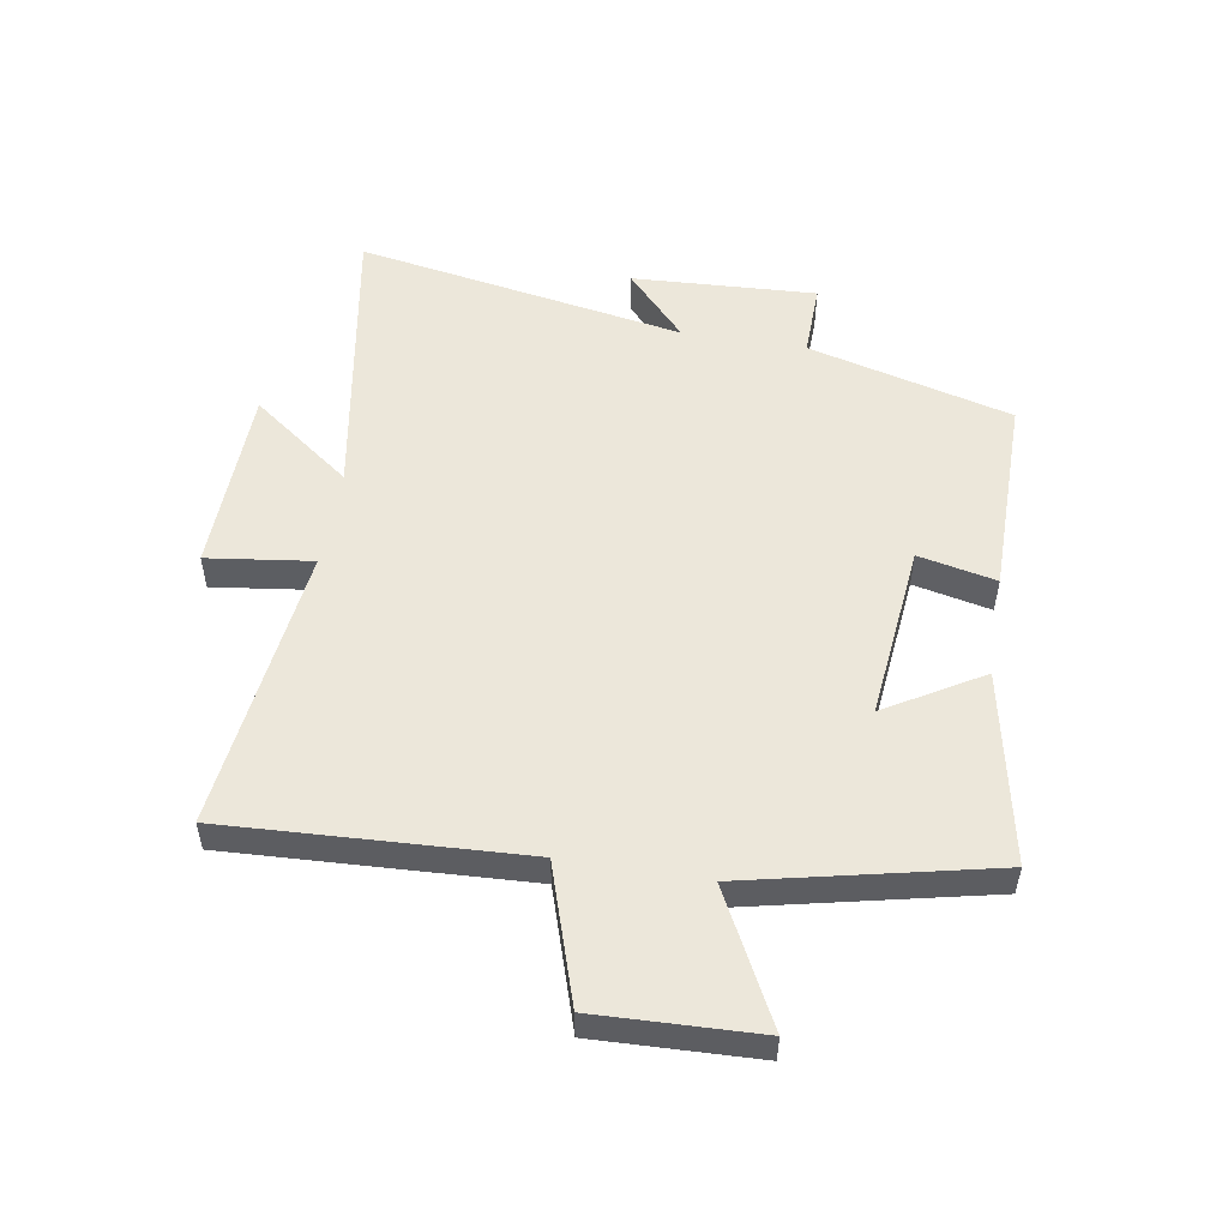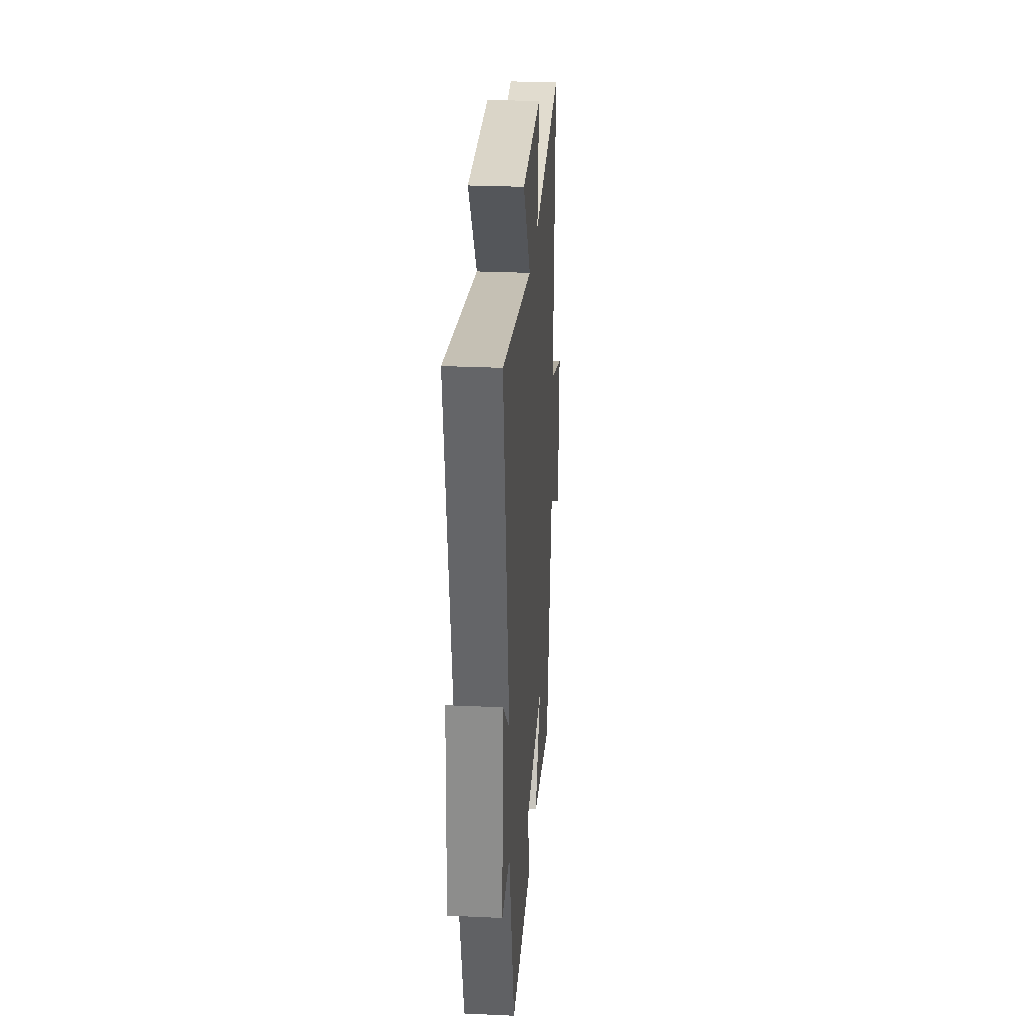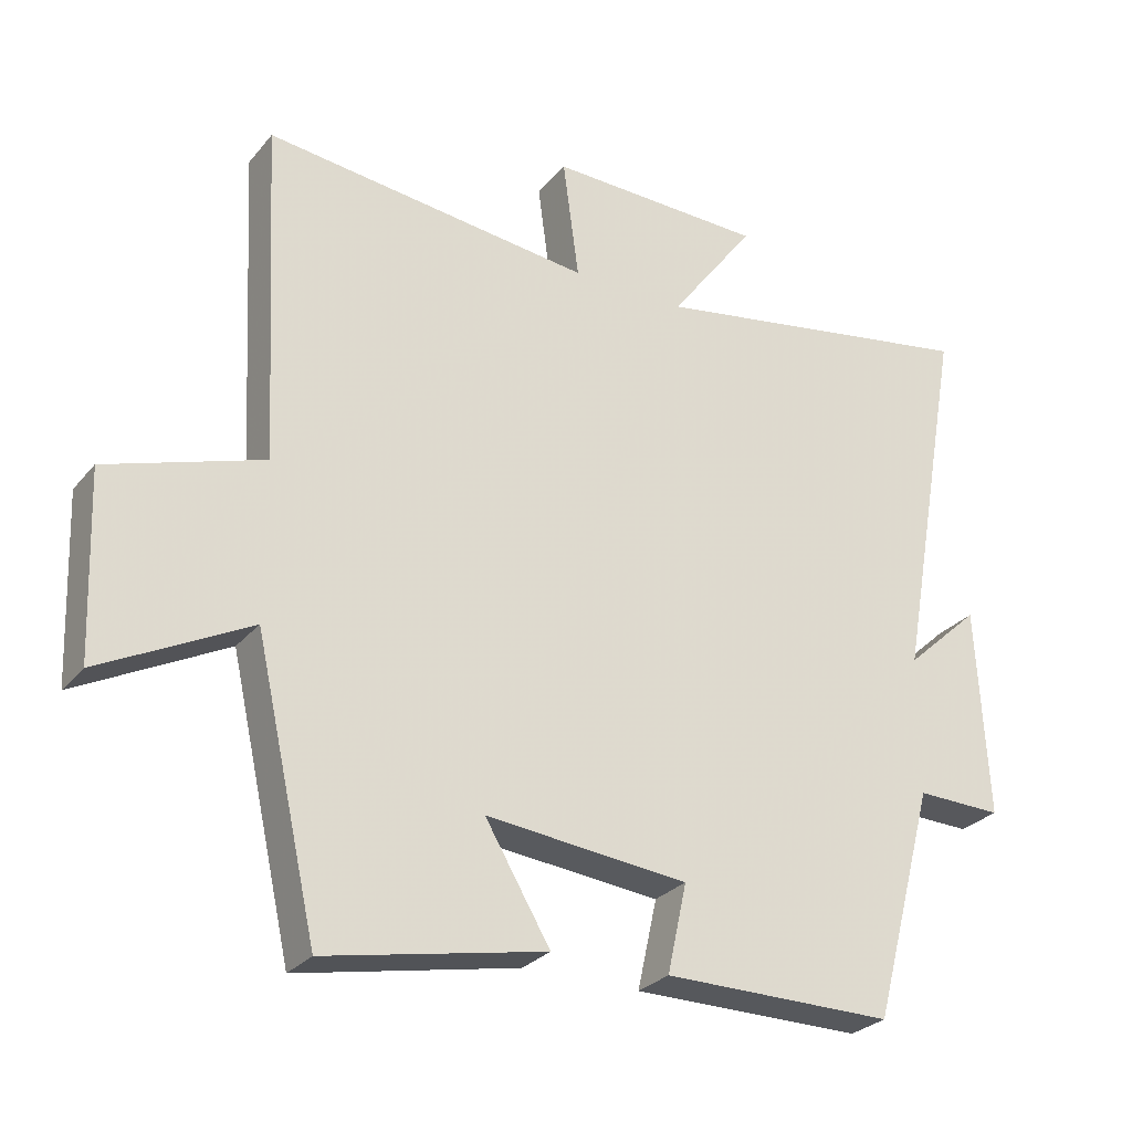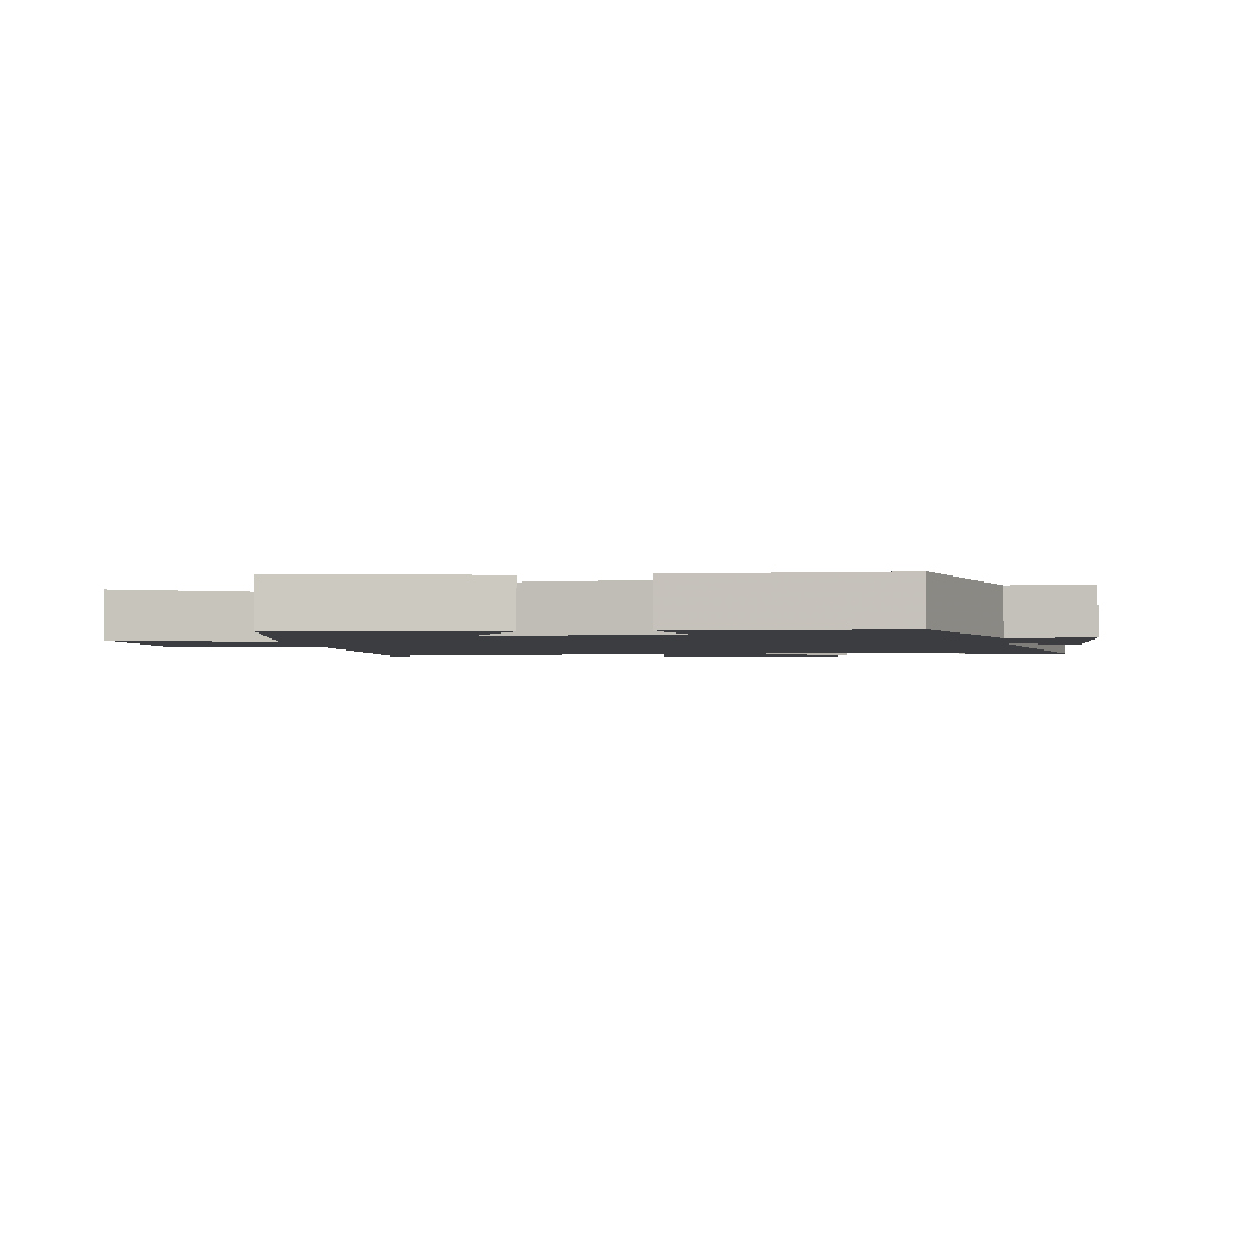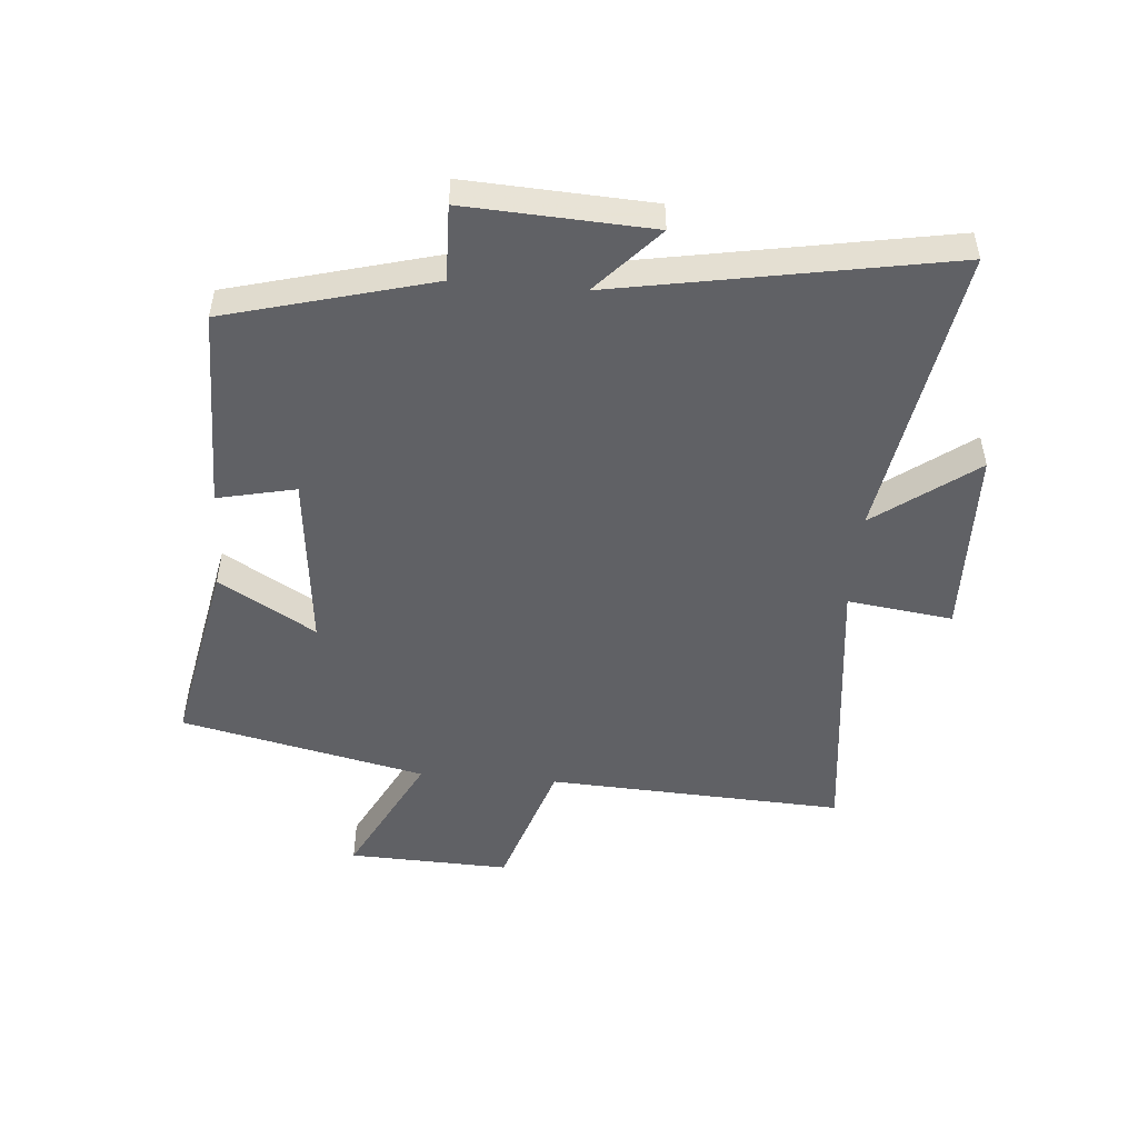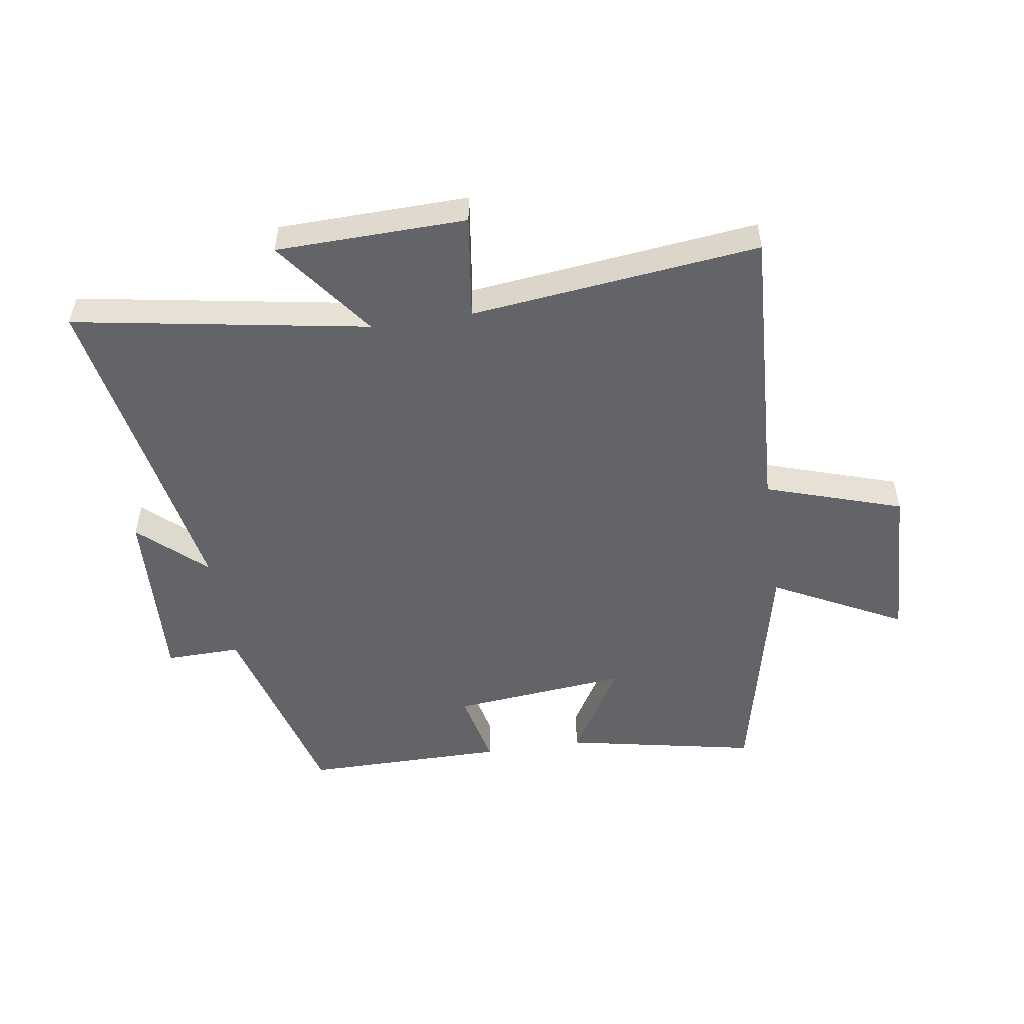
<metadata>
{"format":"obj","ext":"obj","renderer":"f3d","projection":"perspective","resolution":1024,"background":"white","views":[{"elev":52.6,"azim":99.5,"up":"+Y"},{"elev":27.9,"azim":-86.0,"up":"+Z"},{"elev":-27.7,"azim":149.1,"up":"+Z"},{"elev":-2.4,"azim":-170.9,"up":"+Y"},{"elev":-49.5,"azim":-94.7,"up":"+Y"},{"elev":-51.1,"azim":8.6,"up":"+Y"}]}
</metadata>
<code>
v -0.597 0.07 0.582
v -0.114 0.07 0.5
v -0.237 0.07 0.665
v 0.075 0.07 0.673
v 0.052 0.07 0.5
v 0.525 0.07 0.555
v 0.5 0.07 0.067
v 0.725 0.07 -0.006
v 0.715 0.07 -0.272
v 0.5 0.07 -0.161
v 0.41 0.07 -0.563
v 0.093 0.07 -0.5
v 0.187 0.07 -0.342
v -0.105 0.07 -0.372
v -0.077 0.07 -0.5
v -0.41 0.07 -0.501
v -0.5 0.07 -0.164
v -0.624 0.07 -0.167
v -0.608 0.07 0.137
v -0.5 0.07 0.038
v -0.597 0 0.582
v -0.114 0 0.5
v -0.237 0 0.665
v 0.075 0 0.673
v 0.052 0 0.5
v 0.525 0 0.555
v 0.5 0 0.067
v 0.725 0 -0.006
v 0.715 0 -0.272
v 0.5 0 -0.161
v 0.41 0 -0.563
v 0.093 0 -0.5
v 0.187 0 -0.342
v -0.105 0 -0.372
v -0.077 0 -0.5
v -0.41 0 -0.501
v -0.5 0 -0.164
v -0.624 0 -0.167
v -0.608 0 0.137
v -0.5 0 0.038
f 17 18 19 20
f 16 17 20
f 15 16 20
f 14 15 20
f 20 1 2
f 14 20 2
f 13 14 2
f 10 11 12 13
f 10 13 2
f 7 8 9 10
f 7 10 2 3
f 5 6 7
f 5 7 3
f 3 4 5
f 40 39 38 37
f 40 37 36
f 40 36 35
f 40 35 34
f 22 21 40
f 22 40 34
f 22 34 33
f 33 32 31 30
f 22 33 30
f 30 29 28 27
f 23 22 30 27
f 27 26 25
f 23 27 25
f 25 24 23
f 1 21 22 2
f 2 22 23 3
f 3 23 24 4
f 4 24 25 5
f 5 25 26 6
f 6 26 27 7
f 7 27 28 8
f 8 28 29 9
f 9 29 30 10
f 10 30 31 11
f 11 31 32 12
f 12 32 33 13
f 13 33 34 14
f 14 34 35 15
f 15 35 36 16
f 16 36 37 17
f 17 37 38 18
f 18 38 39 19
f 19 39 40 20
f 20 40 21 1

</code>
